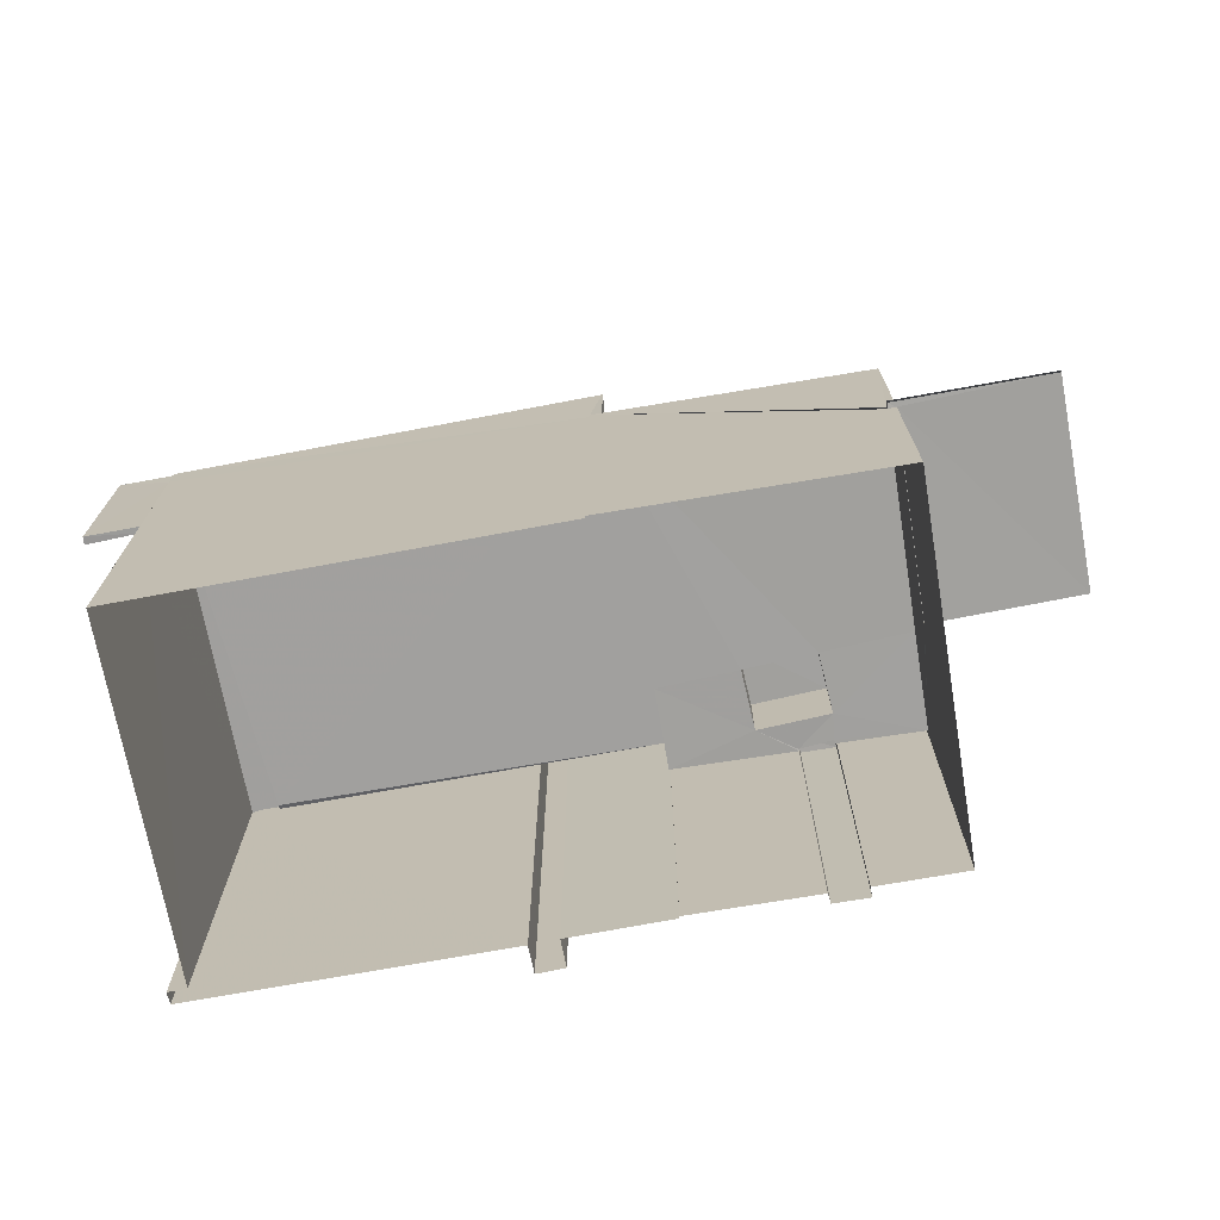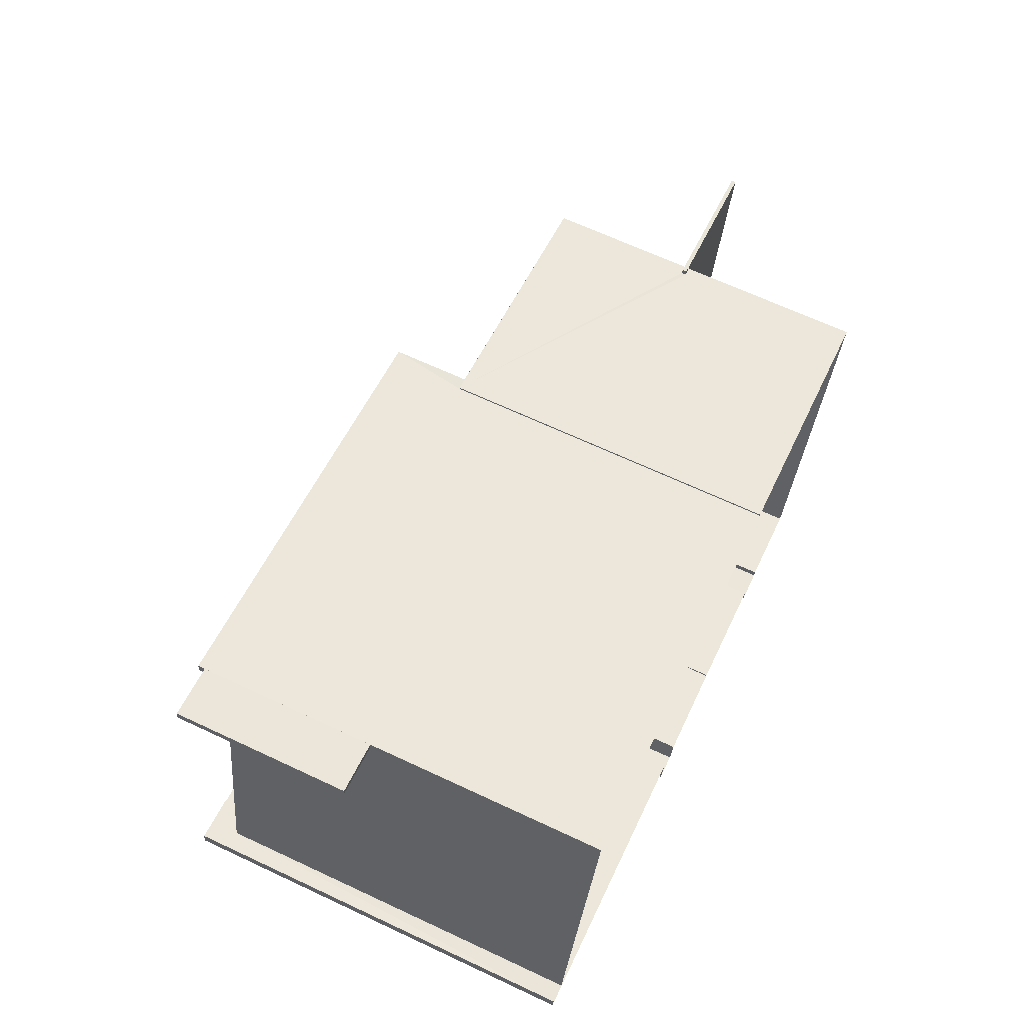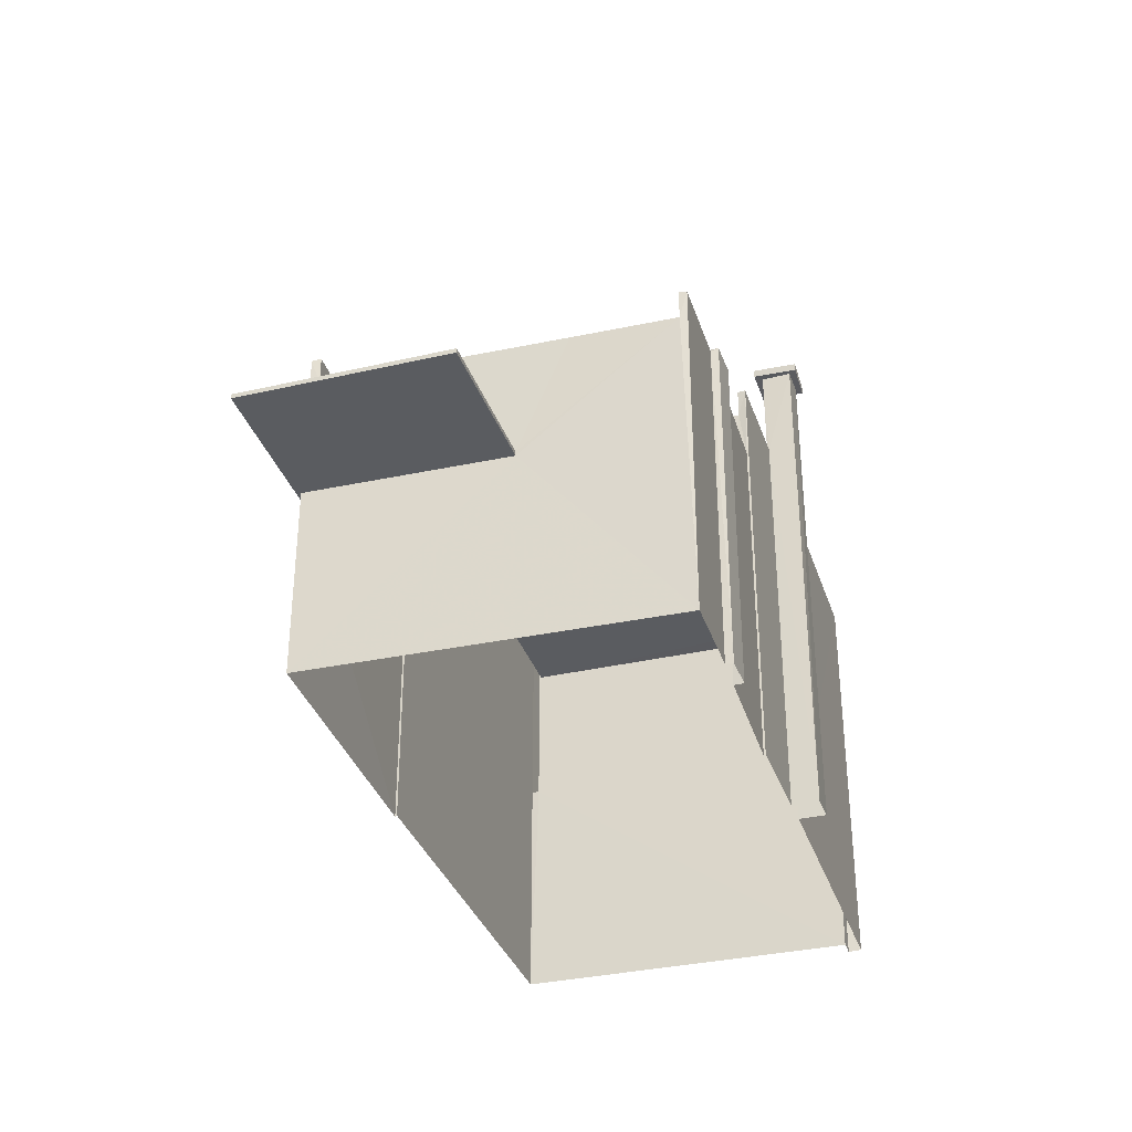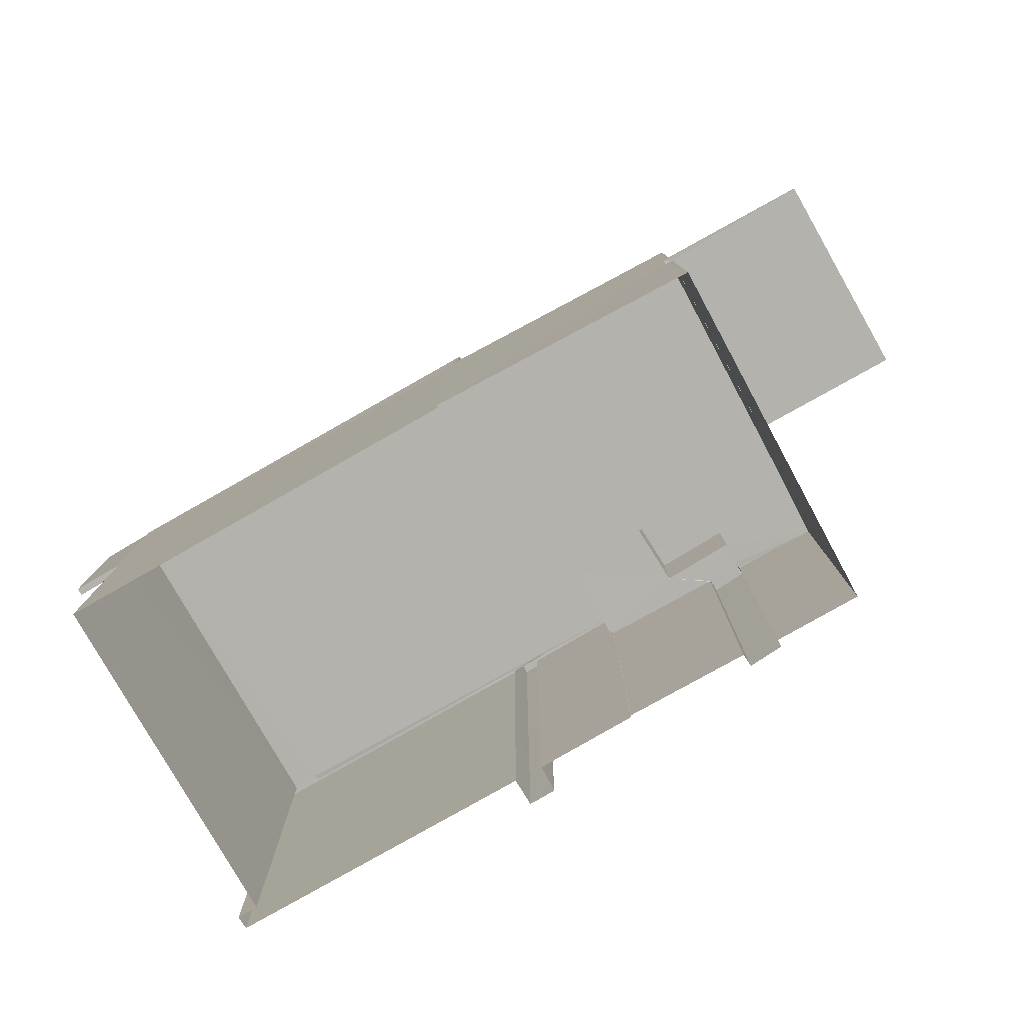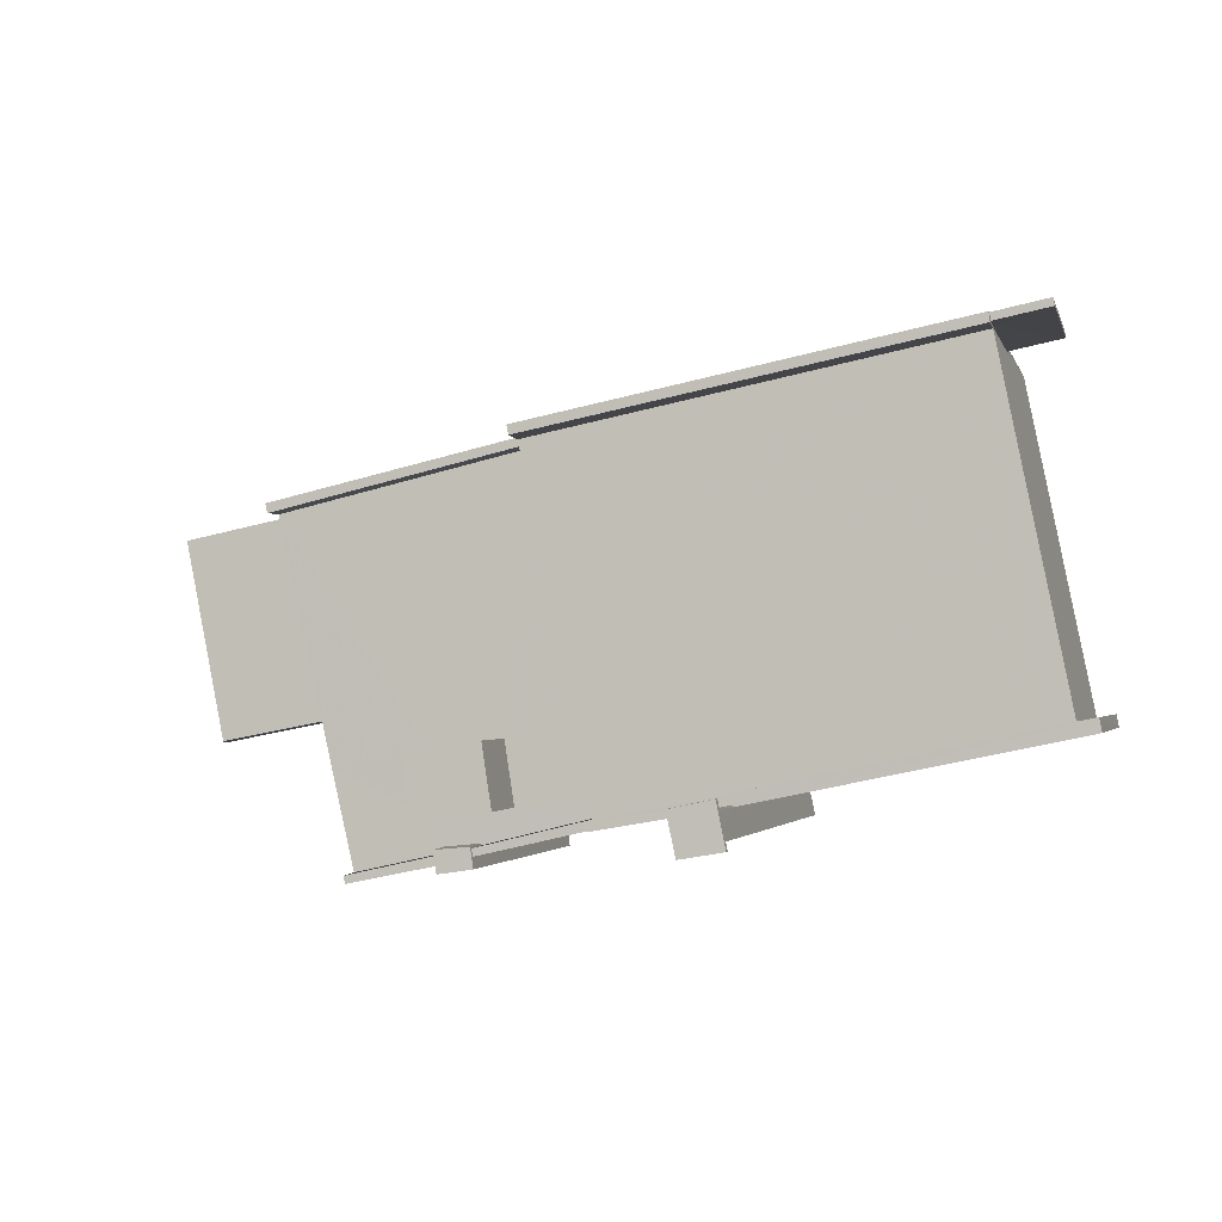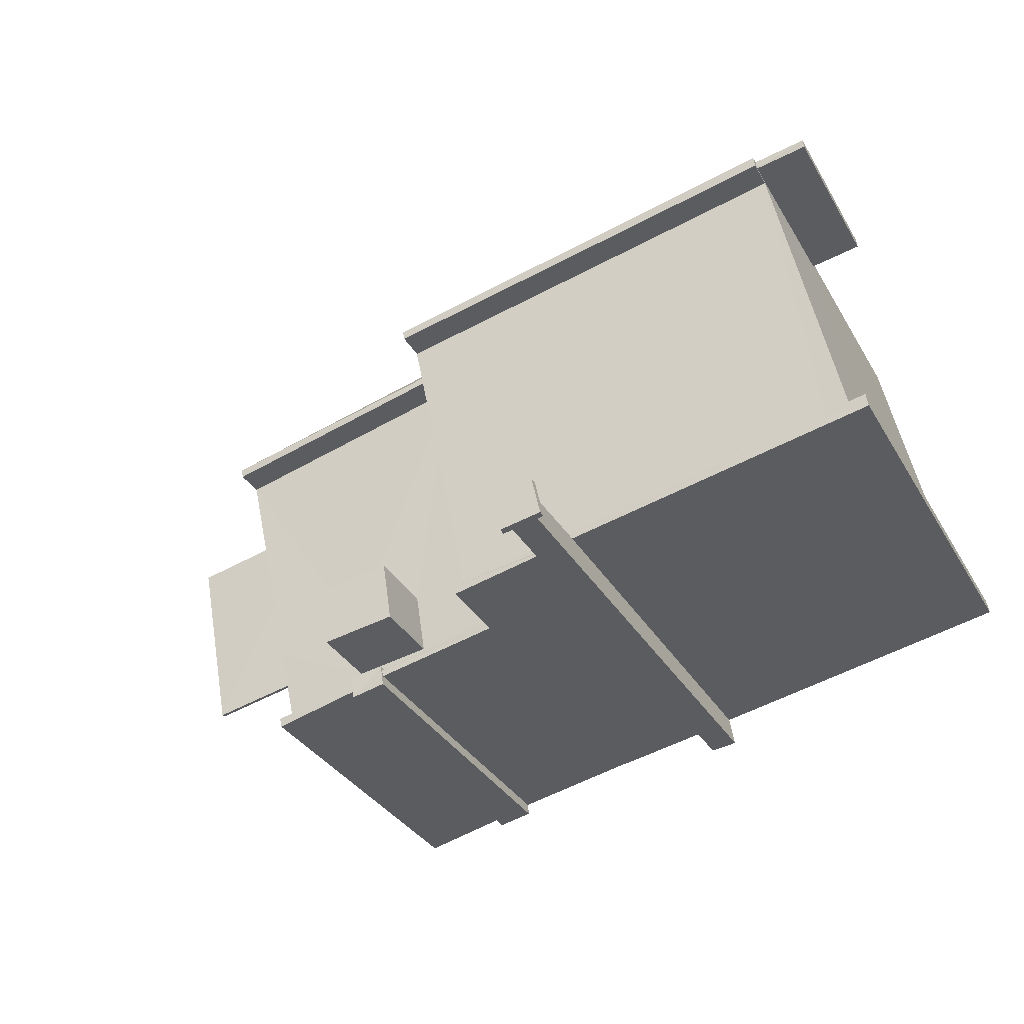
<metadata>
{"format":"obj","ext":"obj","renderer":"f3d","projection":"perspective","resolution":1024,"background":"white","views":[{"elev":-71.8,"azim":-158.0,"up":"+Z"},{"elev":66.9,"azim":115.1,"up":"+Y"},{"elev":-33.9,"azim":-61.3,"up":"+Z"},{"elev":-79.6,"azim":-139.0,"up":"+Z"},{"elev":-2.1,"azim":13.7,"up":"+Y"},{"elev":-33.8,"azim":26.5,"up":"+Y"}]}
</metadata>
<code>
v 1.243e+05 7.856e+05 17.48
v 1.243e+05 7.856e+05 17.48
v 1.243e+05 7.856e+05 17.48
v 1.243e+05 7.856e+05 17.48
v 1.243e+05 7.856e+05 17.48
v 1.243e+05 7.856e+05 17.48
v 1.242e+05 7.856e+05 17.48
v 1.243e+05 7.856e+05 17.47
v 1.243e+05 7.856e+05 17.47
v 1.243e+05 7.856e+05 17.48
v 1.243e+05 7.856e+05 17.48
v 1.243e+05 7.856e+05 17.48
v 1.243e+05 7.856e+05 17.47
v 1.243e+05 7.856e+05 17.48
v 1.243e+05 7.856e+05 17.48
v 1.243e+05 7.856e+05 17.48
v 1.243e+05 7.856e+05 17.48
v 1.243e+05 7.856e+05 17.48
v 1.243e+05 7.856e+05 25.56
v 1.243e+05 7.856e+05 25.56
v 1.243e+05 7.856e+05 25.56
v 1.243e+05 7.856e+05 25.56
v 1.243e+05 7.856e+05 35.02
v 1.243e+05 7.856e+05 35.02
v 1.243e+05 7.856e+05 35.02
v 1.243e+05 7.856e+05 35.02
v 1.243e+05 7.856e+05 35.02
v 1.243e+05 7.856e+05 35.02
v 1.243e+05 7.856e+05 35.02
v 1.243e+05 7.856e+05 35.02
v 1.242e+05 7.856e+05 23.93
v 1.242e+05 7.856e+05 23.93
v 1.242e+05 7.856e+05 23.93
v 1.242e+05 7.856e+05 23.93
v 1.242e+05 7.856e+05 23.93
v 1.243e+05 7.856e+05 23.93
v 1.243e+05 7.856e+05 29.22
v 1.243e+05 7.856e+05 29.22
v 1.243e+05 7.856e+05 29.22
v 1.243e+05 7.856e+05 29.22
v 1.243e+05 7.856e+05 28.14
v 1.243e+05 7.856e+05 28.14
v 1.243e+05 7.856e+05 28.14
v 1.243e+05 7.856e+05 28.14
v 1.243e+05 7.856e+05 28.14
v 1.243e+05 7.856e+05 28.15
v 1.243e+05 7.856e+05 28.15
v 1.243e+05 7.856e+05 28.15
v 1.243e+05 7.856e+05 28.14
v 1.243e+05 7.856e+05 28.14
v 1.243e+05 7.856e+05 28.15
v 1.243e+05 7.856e+05 28.14
v 1.243e+05 7.856e+05 28.15
v 1.242e+05 7.856e+05 28.15
v 1.242e+05 7.856e+05 29.15
v 1.243e+05 7.856e+05 29.15
v 1.242e+05 7.856e+05 29.15
v 1.243e+05 7.856e+05 29.15
v 1.243e+05 7.856e+05 29.15
v 1.243e+05 7.856e+05 29.15
v 1.243e+05 7.856e+05 29.14
v 1.243e+05 7.856e+05 29.14
v 1.243e+05 7.856e+05 29.14
v 1.243e+05 7.856e+05 29.14
v 1.243e+05 7.856e+05 29.14
v 1.243e+05 7.856e+05 29.15
v 1.243e+05 7.856e+05 29.15
v 1.243e+05 7.856e+05 29.14
v 1.243e+05 7.856e+05 30.8
v 1.243e+05 7.856e+05 30.8
v 1.243e+05 7.856e+05 30.8
v 1.243e+05 7.856e+05 30.8
v 1.243e+05 7.856e+05 30.8
v 1.243e+05 7.856e+05 30.8
v 1.243e+05 7.856e+05 31.8
v 1.243e+05 7.856e+05 31.8
v 1.243e+05 7.856e+05 31.8
v 1.243e+05 7.856e+05 31.8
v 1.243e+05 7.856e+05 31.8
v 1.243e+05 7.856e+05 31.8
v 1.243e+05 7.856e+05 31.8
v 1.243e+05 7.856e+05 31.8
v 1.243e+05 7.856e+05 31.8
v 1.243e+05 7.856e+05 31.8
v 1.243e+05 7.856e+05 31.8
v 1.243e+05 7.856e+05 31.8
v 1.243e+05 7.856e+05 31.8
v 1.243e+05 7.856e+05 31.8
v 1.243e+05 7.856e+05 31.56
v 1.243e+05 7.856e+05 31.56
v 1.243e+05 7.856e+05 31.56
v 1.243e+05 7.856e+05 31.56
v 1.243e+05 7.856e+05 35.27
v 1.243e+05 7.856e+05 35.27
v 1.243e+05 7.856e+05 35.27
v 1.243e+05 7.856e+05 35.27
v 1.243e+05 7.856e+05 30.62
v 1.243e+05 7.856e+05 30.63
v 1.243e+05 7.856e+05 30.63
v 1.243e+05 7.856e+05 30.62
v 1.242e+05 7.856e+05 24.08
v 1.242e+05 7.856e+05 24.08
v 1.242e+05 7.856e+05 24.08
v 1.243e+05 7.856e+05 24.08
v 1.242e+05 7.856e+05 24.08
v 1.242e+05 7.856e+05 24.08
v 1.243e+05 7.856e+05 30.8
v 1.243e+05 7.856e+05 30.8
v 1.243e+05 7.856e+05 30.8
f 1 2 3
f 4 5 6
f 5 3 6
f 7 8 9
f 10 11 7
f 8 12 13
f 3 14 6
f 15 12 8
f 16 17 18
f 2 16 3
f 3 11 14
f 11 18 15
f 7 15 8
f 15 7 11
f 16 18 11
f 3 16 11
f 19 20 21
f 19 22 20
f 23 24 25
f 23 26 24
f 26 27 24
f 28 29 23
f 25 28 23
f 27 29 28
f 24 27 30
f 30 27 28
f 31 32 33
f 33 32 34
f 31 35 32
f 34 32 36
f 37 38 39
f 37 40 38
f 41 42 43
f 44 42 45
f 46 47 48
f 49 47 46
f 50 44 45
f 46 48 51
f 52 49 46
f 52 45 41
f 52 46 45
f 41 45 42
f 50 51 53
f 44 50 54
f 51 48 53
f 54 50 53
f 55 56 57
f 57 58 59
f 59 58 60
f 56 58 57
f 61 62 63
f 61 64 62
f 65 66 67
f 65 68 66
f 69 70 71
f 72 71 73
f 73 71 74
f 71 70 74
f 75 76 77
f 75 78 76
f 79 80 81
f 82 83 84
f 81 85 83
f 79 86 80
f 83 87 88
f 84 83 88
f 85 87 83
f 85 81 80
f 89 90 91
f 92 89 91
f 93 94 95
f 96 93 95
f 97 98 99
f 100 97 99
f 101 102 103
f 104 103 105
f 105 103 106
f 103 102 106
f 49 52 65
f 15 68 12
f 52 37 65
f 12 68 39
f 68 37 39
f 65 37 68
f 39 13 12
f 39 38 13
f 64 40 41
f 40 61 38
f 38 61 13
f 43 64 41
f 13 61 8
f 40 64 61
f 41 37 52
f 41 40 37
f 61 63 9
f 8 61 9
f 66 68 15
f 18 66 15
f 62 42 63
f 63 42 9
f 55 57 54
f 36 7 9
f 32 7 36
f 57 103 54
f 42 44 104
f 44 54 104
f 42 104 36
f 54 103 104
f 42 36 9
f 103 57 101
f 7 35 10
f 57 59 101
f 32 35 7
f 35 59 10
f 101 59 35
f 59 60 11
f 10 59 11
f 56 55 54
f 53 56 54
f 49 67 47
f 49 65 67
f 64 42 62
f 64 43 42
f 77 76 60
f 58 77 60
f 76 107 60
f 60 107 14
f 60 14 11
f 14 107 22
f 14 19 6
f 19 69 6
f 19 70 69
f 19 108 70
f 107 109 22
f 14 22 19
f 56 53 48
f 74 58 56
f 58 74 77
f 66 18 17
f 77 74 75
f 79 66 17
f 67 48 47
f 81 73 79
f 73 67 66
f 74 48 73
f 74 56 48
f 79 73 66
f 73 48 67
f 86 79 17
f 16 86 17
f 88 87 3
f 5 88 3
f 70 108 89
f 78 70 89
f 109 107 92
f 78 89 76
f 92 107 76
f 89 92 76
f 78 75 74
f 70 78 74
f 83 73 81
f 83 72 73
f 20 109 91
f 91 109 92
f 22 109 20
f 91 90 21
f 20 91 21
f 21 90 108
f 21 108 19
f 90 89 108
f 24 86 25
f 25 86 2
f 24 80 86
f 2 86 16
f 28 2 1
f 28 25 2
f 85 30 87
f 3 87 1
f 1 87 28
f 87 30 28
f 80 24 30
f 85 80 30
f 95 23 29
f 96 95 29
f 94 26 23
f 95 94 23
f 93 27 26
f 94 93 26
f 93 29 27
f 93 96 29
f 46 99 98
f 46 51 99
f 45 46 98
f 97 45 98
f 100 45 97
f 100 50 45
f 99 50 100
f 99 51 50
f 101 31 102
f 101 35 31
f 104 105 34
f 36 104 34
f 105 106 33
f 34 105 33
f 33 106 102
f 31 33 102
f 4 69 84
f 84 69 82
f 4 6 69
f 82 69 71
f 84 5 4
f 84 88 5
f 83 82 71
f 72 83 71

</code>
